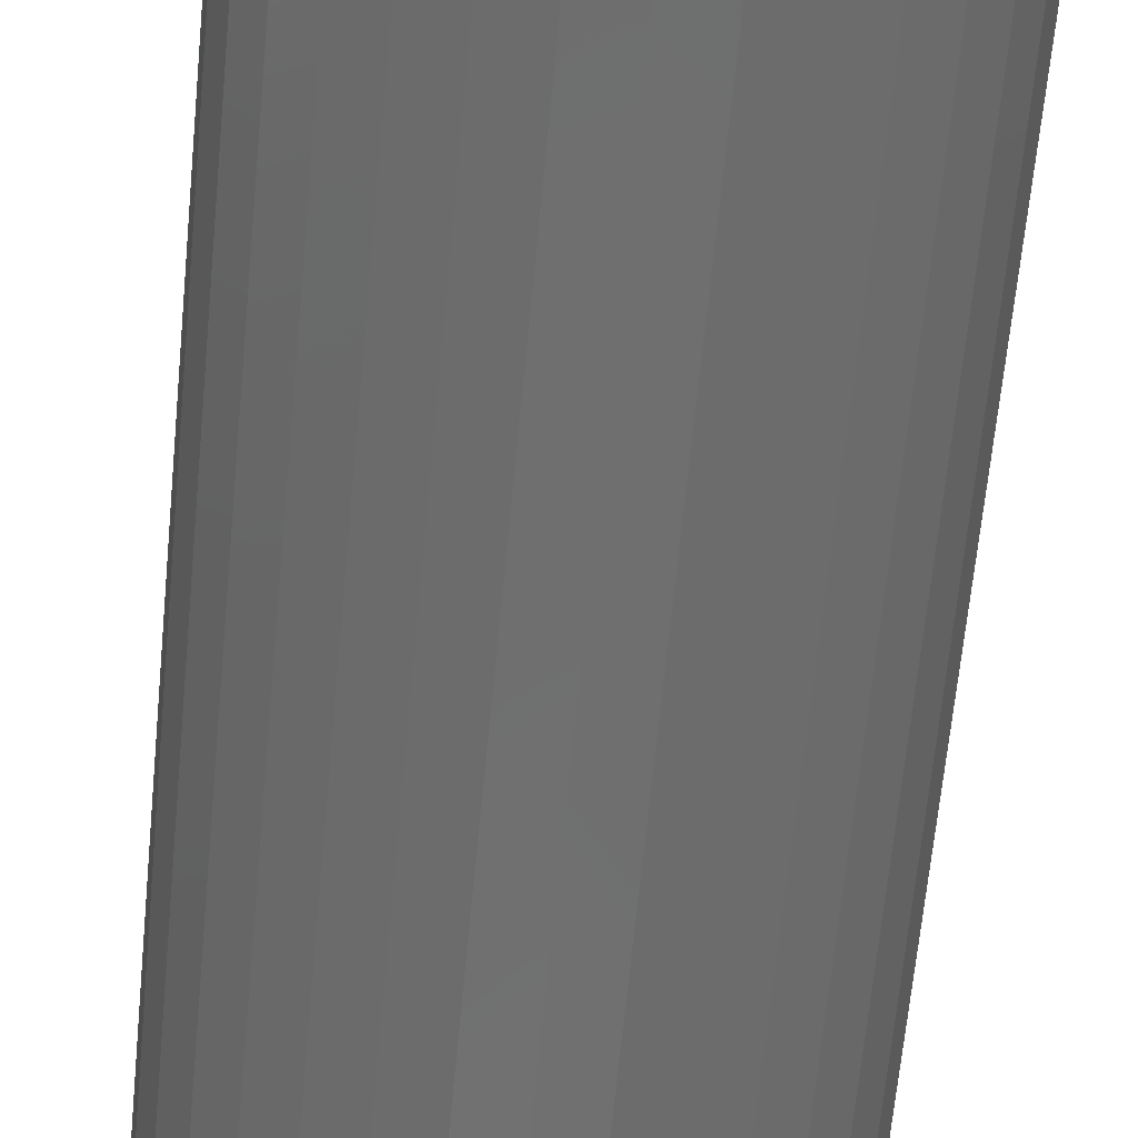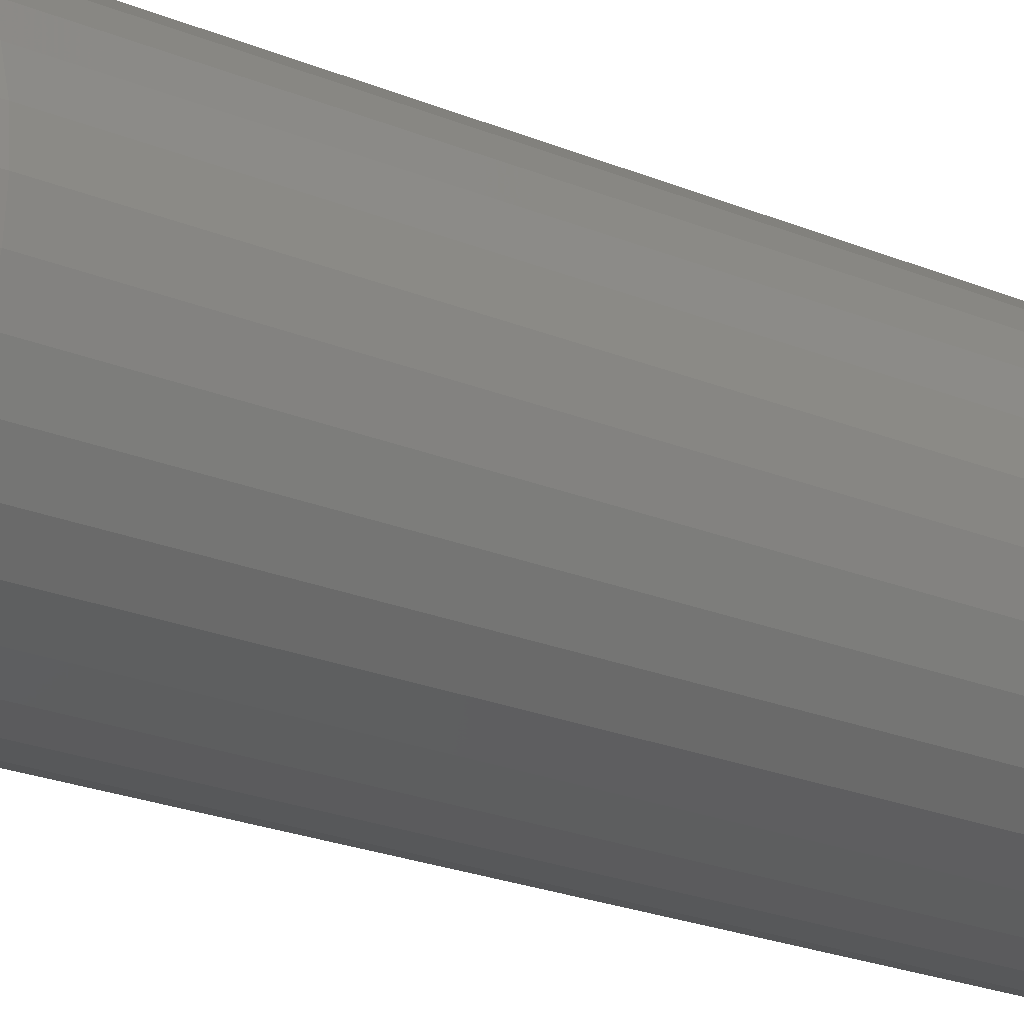
<metadata>
{"format":"stl","ext":"stl","renderer":"f3d","projection":"perspective","resolution":1024,"background":"white","views":[{"elev":-61.3,"azim":-5.3,"up":"+Y"},{"elev":-22.9,"azim":-125.4,"up":"+Y"}]}
</metadata>
<code>
# stl→obj: 320 verts, 636 faces
v -0.01631 0.04574 -0.75
v -0.007027 0.04856 -0.75
v 0.002632 0.04951 -0.75
v 0.01229 0.04856 -0.75
v 0.02158 0.04574 -0.75
v -0.02487 0.04116 -0.75
v 0.03014 0.04116 -0.75
v -0.03237 0.03501 -0.75
v 0.03764 0.03501 -0.75
v -0.03853 0.0275 -0.75
v 0.04379 0.0275 -0.75
v -0.04311 0.01895 -0.75
v 0.04837 0.01895 -0.75
v -0.04592 0.009658 -0.75
v 0.05119 0.009658 -0.75
v 0.04837 -0.01895 -0.75
v -0.04311 -0.01895 -0.75
v 0.05119 -0.009658 -0.75
v -0.03853 -0.0275 -0.75
v 0.04379 -0.0275 -0.75
v -0.03237 -0.03501 -0.75
v 0.03764 -0.03501 -0.75
v -0.02487 -0.04116 -0.75
v 0.03014 -0.04116 -0.75
v -0.01631 -0.04574 -0.75
v 0.02158 -0.04574 -0.75
v -0.007027 -0.04856 -0.75
v 0.002632 -0.04951 -0.75
v 0.01229 -0.04856 -0.75
v -0.04592 -0.009658 -0.75
v -0.04688 1.107e-17 -0.75
v 0.05214 -5.109e-17 -0.75
v 0.2553 -2.863e-16 -0.5469
v 0.2553 0 0.75
v 0.2504 -0.04929 -0.5469
v 0.2504 -0.04929 0.75
v 0.236 -0.09668 -0.5469
v 0.236 -0.09668 0.75
v 0.2127 -0.1404 -0.5469
v 0.2127 -0.1404 0.75
v 0.1813 -0.1786 -0.5469
v 0.1813 -0.1786 0.75
v 0.143 -0.2101 -0.5469
v 0.143 -0.2101 0.75
v 0.09931 -0.2334 -0.5469
v 0.09931 -0.2334 0.75
v 0.05192 -0.2478 -0.5469
v 0.05192 -0.2478 0.75
v 0.002632 -0.2526 -0.5469
v 0.002632 -0.2526 0.75
v -0.04665 -0.2478 -0.5469
v -0.04665 -0.2478 0.75
v -0.09405 -0.2334 -0.5469
v -0.09405 -0.2334 0.75
v -0.1377 -0.2101 -0.5469
v -0.1377 -0.2101 0.75
v -0.176 -0.1786 -0.5469
v -0.176 -0.1786 0.75
v -0.2074 -0.1404 -0.5469
v -0.2074 -0.1404 0.75
v -0.2308 -0.09668 -0.5469
v -0.2308 -0.09668 0.75
v -0.2451 -0.04929 -0.5469
v -0.2451 -0.04929 0.75
v -0.25 3.094e-17 -0.5469
v -0.25 3.094e-17 0.75
v -0.2451 0.04929 -0.5469
v -0.2451 0.04929 0.75
v -0.2308 0.09668 -0.5469
v -0.2308 0.09668 0.75
v -0.2074 0.1404 -0.5469
v -0.2074 0.1404 0.75
v -0.176 0.1786 -0.5469
v -0.176 0.1786 0.75
v -0.1377 0.2101 -0.5469
v -0.1377 0.2101 0.75
v -0.09405 0.2334 -0.5469
v -0.09405 0.2334 0.75
v -0.04665 0.2478 -0.5469
v -0.04665 0.2478 0.75
v 0.002632 0.2526 -0.5469
v 0.002632 0.2526 0.75
v 0.05192 0.2478 -0.5469
v 0.05192 0.2478 0.75
v 0.09931 0.2334 -0.5469
v 0.09931 0.2334 0.75
v 0.143 0.2101 -0.5469
v 0.143 0.2101 0.75
v 0.1813 0.1786 -0.5469
v 0.1813 0.1786 0.75
v 0.2127 0.1404 -0.5469
v 0.2127 0.1404 0.75
v 0.236 0.09668 -0.5469
v 0.236 0.09668 0.75
v 0.2504 0.04929 -0.5469
v 0.2504 0.04929 0.75
v 0.2514 -1.388e-16 -0.5865
v 0.2466 -0.04852 -0.5865
v 0.2398 -1.388e-16 -0.6246
v 0.2352 -0.04627 -0.6246
v 0.221 -1.11e-16 -0.6597
v 0.2168 -0.04261 -0.6597
v 0.1958 -1.11e-16 -0.6905
v 0.1921 -0.03768 -0.6905
v 0.165 -8.327e-17 -0.7158
v 0.1619 -0.03167 -0.7158
v 0.1299 -6.245e-17 -0.7345
v 0.1274 -0.02482 -0.7345
v 0.09177 -3.469e-17 -0.7461
v 0.09005 -0.01739 -0.7461
v -0.2413 -0.04852 -0.5865
v -0.2461 1.527e-16 -0.5865
v -0.23 -0.04627 -0.6246
v -0.2345 1.388e-16 -0.6246
v -0.2116 -0.04261 -0.6597
v -0.2158 1.249e-16 -0.6597
v -0.1868 -0.03768 -0.6905
v -0.1905 1.249e-16 -0.6905
v -0.1566 -0.03167 -0.7158
v -0.1597 9.714e-17 -0.7158
v -0.1222 -0.02482 -0.7345
v -0.1246 9.714e-17 -0.7345
v -0.08479 -0.01739 -0.7461
v -0.0865 6.245e-17 -0.7461
v -0.2272 -0.09518 -0.5865
v -0.2165 -0.09076 -0.6246
v -0.1991 -0.08358 -0.6597
v -0.1758 -0.07391 -0.6905
v -0.1474 -0.06213 -0.7158
v -0.1149 -0.04869 -0.7345
v -0.07972 -0.03411 -0.7461
v -0.2042 -0.1382 -0.5865
v -0.1946 -0.1318 -0.6246
v -0.179 -0.1213 -0.6597
v -0.158 -0.1073 -0.6905
v -0.1324 -0.0902 -0.7158
v -0.1032 -0.07069 -0.7345
v -0.07148 -0.04952 -0.7461
v -0.1732 -0.1759 -0.5865
v -0.1651 -0.1677 -0.6246
v -0.1518 -0.1544 -0.6597
v -0.1339 -0.1366 -0.6905
v -0.1122 -0.1148 -0.7158
v -0.08734 -0.08997 -0.7345
v -0.0604 -0.06303 -0.7461
v -0.1356 -0.2068 -0.5865
v -0.1291 -0.1972 -0.6246
v -0.1187 -0.1816 -0.6597
v -0.1047 -0.1606 -0.6905
v -0.08757 -0.135 -0.7158
v -0.06806 -0.1058 -0.7345
v -0.04689 -0.07411 -0.7461
v -0.09255 -0.2298 -0.5865
v -0.08813 -0.2191 -0.6246
v -0.08095 -0.2018 -0.6597
v -0.07128 -0.1784 -0.6905
v -0.0595 -0.15 -0.7158
v -0.04606 -0.1176 -0.7345
v -0.03148 -0.08235 -0.7461
v -0.04589 -0.2439 -0.5865
v -0.04364 -0.2326 -0.6246
v -0.03998 -0.2142 -0.6597
v -0.03505 -0.1894 -0.6905
v -0.02904 -0.1592 -0.7158
v -0.02219 -0.1248 -0.7345
v -0.01476 -0.08742 -0.7461
v 0.002632 -0.2487 -0.5865
v 0.002632 -0.2372 -0.6246
v 0.002632 -0.2184 -0.6597
v 0.002632 -0.1931 -0.6905
v 0.002632 -0.1624 -0.7158
v 0.002632 -0.1272 -0.7345
v 0.002632 -0.08913 -0.7461
v 0.05116 -0.2439 -0.5865
v 0.0489 -0.2326 -0.6246
v 0.04524 -0.2142 -0.6597
v 0.04031 -0.1894 -0.6905
v 0.03431 -0.1592 -0.7158
v 0.02745 -0.1248 -0.7345
v 0.02002 -0.08742 -0.7461
v 0.09782 -0.2298 -0.5865
v 0.09339 -0.2191 -0.6246
v 0.08621 -0.2018 -0.6597
v 0.07654 -0.1784 -0.6905
v 0.06476 -0.15 -0.7158
v 0.05132 -0.1176 -0.7345
v 0.03674 -0.08235 -0.7461
v 0.1408 -0.2068 -0.5865
v 0.1344 -0.1972 -0.6246
v 0.124 -0.1816 -0.6597
v 0.1099 -0.1606 -0.6905
v 0.09283 -0.135 -0.7158
v 0.07332 -0.1058 -0.7345
v 0.05215 -0.07411 -0.7461
v 0.1785 -0.1759 -0.5865
v 0.1703 -0.1677 -0.6246
v 0.1571 -0.1544 -0.6597
v 0.1392 -0.1366 -0.6905
v 0.1174 -0.1148 -0.7158
v 0.0926 -0.08997 -0.7345
v 0.06566 -0.06303 -0.7461
v 0.2094 -0.1382 -0.5865
v 0.1998 -0.1318 -0.6246
v 0.1842 -0.1213 -0.6597
v 0.1632 -0.1073 -0.6905
v 0.1376 -0.0902 -0.7158
v 0.1084 -0.07069 -0.7345
v 0.07674 -0.04952 -0.7461
v 0.2324 -0.09518 -0.5865
v 0.2217 -0.09076 -0.6246
v 0.2044 -0.08358 -0.6597
v 0.1811 -0.07391 -0.6905
v 0.1526 -0.06213 -0.7158
v 0.1202 -0.04869 -0.7345
v 0.08498 -0.03411 -0.7461
v -0.2413 0.04852 -0.5865
v -0.23 0.04627 -0.6246
v -0.2116 0.04261 -0.6597
v -0.1868 0.03768 -0.6905
v -0.1566 0.03167 -0.7158
v -0.1222 0.02482 -0.7345
v -0.08479 0.01739 -0.7461
v 0.2466 0.04852 -0.5865
v 0.2352 0.04627 -0.6246
v 0.2168 0.04261 -0.6597
v 0.1921 0.03768 -0.6905
v 0.1619 0.03167 -0.7158
v 0.1274 0.02482 -0.7345
v 0.09005 0.01739 -0.7461
v 0.2324 0.09518 -0.5865
v 0.2217 0.09076 -0.6246
v 0.2044 0.08358 -0.6597
v 0.1811 0.07391 -0.6905
v 0.1526 0.06213 -0.7158
v 0.1202 0.04869 -0.7345
v 0.08498 0.03411 -0.7461
v 0.2094 0.1382 -0.5865
v 0.1998 0.1318 -0.6246
v 0.1842 0.1213 -0.6597
v 0.1632 0.1073 -0.6905
v 0.1376 0.0902 -0.7158
v 0.1084 0.07069 -0.7345
v 0.07674 0.04952 -0.7461
v 0.1785 0.1759 -0.5865
v 0.1703 0.1677 -0.6246
v 0.1571 0.1544 -0.6597
v 0.1392 0.1366 -0.6905
v 0.1174 0.1148 -0.7158
v 0.0926 0.08997 -0.7345
v 0.06566 0.06303 -0.7461
v 0.1408 0.2068 -0.5865
v 0.1344 0.1972 -0.6246
v 0.124 0.1816 -0.6597
v 0.1099 0.1606 -0.6905
v 0.09283 0.135 -0.7158
v 0.07332 0.1058 -0.7345
v 0.05215 0.07411 -0.7461
v 0.09782 0.2298 -0.5865
v 0.09339 0.2191 -0.6246
v 0.08621 0.2018 -0.6597
v 0.07654 0.1784 -0.6905
v 0.06476 0.15 -0.7158
v 0.05132 0.1176 -0.7345
v 0.03674 0.08235 -0.7461
v 0.05116 0.2439 -0.5865
v 0.0489 0.2326 -0.6246
v 0.04524 0.2142 -0.6597
v 0.04031 0.1894 -0.6905
v 0.03431 0.1592 -0.7158
v 0.02745 0.1248 -0.7345
v 0.02002 0.08742 -0.7461
v 0.002632 0.2487 -0.5865
v 0.002632 0.2372 -0.6246
v 0.002632 0.2184 -0.6597
v 0.002632 0.1931 -0.6905
v 0.002632 0.1624 -0.7158
v 0.002632 0.1272 -0.7345
v 0.002632 0.08913 -0.7461
v -0.04589 0.2439 -0.5865
v -0.04364 0.2326 -0.6246
v -0.03998 0.2142 -0.6597
v -0.03505 0.1894 -0.6905
v -0.02904 0.1592 -0.7158
v -0.02219 0.1248 -0.7345
v -0.01476 0.08742 -0.7461
v -0.09255 0.2298 -0.5865
v -0.08813 0.2191 -0.6246
v -0.08095 0.2018 -0.6597
v -0.07128 0.1784 -0.6905
v -0.0595 0.15 -0.7158
v -0.04606 0.1176 -0.7345
v -0.03148 0.08235 -0.7461
v -0.1356 0.2068 -0.5865
v -0.1291 0.1972 -0.6246
v -0.1187 0.1816 -0.6597
v -0.1047 0.1606 -0.6905
v -0.08757 0.135 -0.7158
v -0.06806 0.1058 -0.7345
v -0.04689 0.07411 -0.7461
v -0.1732 0.1759 -0.5865
v -0.1651 0.1677 -0.6246
v -0.1518 0.1544 -0.6597
v -0.1339 0.1366 -0.6905
v -0.1122 0.1148 -0.7158
v -0.08734 0.08997 -0.7345
v -0.0604 0.06303 -0.7461
v -0.2042 0.1382 -0.5865
v -0.1946 0.1318 -0.6246
v -0.179 0.1213 -0.6597
v -0.158 0.1073 -0.6905
v -0.1324 0.0902 -0.7158
v -0.1032 0.07069 -0.7345
v -0.07148 0.04952 -0.7461
v -0.2272 0.09518 -0.5865
v -0.2165 0.09076 -0.6246
v -0.1991 0.08358 -0.6597
v -0.1758 0.07391 -0.6905
v -0.1474 0.06213 -0.7158
v -0.1149 0.04869 -0.7345
v -0.07972 0.03411 -0.7461
f 1 2 3
f 1 3 4
f 5 1 4
f 6 1 5
f 7 6 5
f 8 6 7
f 9 8 7
f 10 8 9
f 11 10 9
f 12 10 11
f 13 12 11
f 14 12 13
f 15 14 13
f 16 17 18
f 19 17 16
f 20 19 16
f 21 19 20
f 22 21 20
f 23 21 22
f 24 23 22
f 25 23 24
f 26 25 24
f 27 25 26
f 28 27 26
f 29 28 26
f 17 30 18
f 18 30 31
f 18 31 32
f 32 31 14
f 32 14 15
f 33 34 35
f 35 34 36
f 35 36 37
f 37 36 38
f 37 38 39
f 39 38 40
f 39 40 41
f 41 40 42
f 41 42 43
f 43 42 44
f 43 44 45
f 45 44 46
f 45 46 47
f 47 46 48
f 47 48 49
f 49 48 50
f 49 50 51
f 51 50 52
f 51 52 53
f 53 52 54
f 53 54 55
f 55 54 56
f 55 56 57
f 57 56 58
f 57 58 59
f 59 58 60
f 59 60 61
f 61 60 62
f 61 62 63
f 63 62 64
f 63 64 65
f 65 64 66
f 65 66 67
f 67 66 68
f 67 68 69
f 69 68 70
f 69 70 71
f 71 70 72
f 71 72 73
f 73 72 74
f 73 74 75
f 75 74 76
f 75 76 77
f 77 76 78
f 77 78 79
f 79 78 80
f 79 80 81
f 81 80 82
f 81 82 83
f 83 82 84
f 83 84 85
f 85 84 86
f 85 86 87
f 87 86 88
f 87 88 89
f 89 88 90
f 89 90 91
f 91 90 92
f 91 92 93
f 93 92 94
f 93 94 95
f 95 94 96
f 95 96 33
f 33 96 34
f 33 35 97
f 97 35 98
f 97 98 99
f 99 98 100
f 99 100 101
f 101 100 102
f 101 102 103
f 103 102 104
f 103 104 105
f 105 104 106
f 105 106 107
f 107 106 108
f 107 108 109
f 109 108 110
f 109 110 32
f 32 110 18
f 63 65 111
f 111 65 112
f 111 112 113
f 113 112 114
f 113 114 115
f 115 114 116
f 115 116 117
f 117 116 118
f 117 118 119
f 119 118 120
f 119 120 121
f 121 120 122
f 121 122 123
f 123 122 124
f 123 124 30
f 30 124 31
f 61 63 125
f 125 63 111
f 125 111 126
f 126 111 113
f 126 113 127
f 127 113 115
f 127 115 128
f 128 115 117
f 128 117 129
f 129 117 119
f 129 119 130
f 130 119 121
f 130 121 131
f 131 121 123
f 131 123 17
f 17 123 30
f 59 61 132
f 132 61 125
f 132 125 133
f 133 125 126
f 133 126 134
f 134 126 127
f 134 127 135
f 135 127 128
f 135 128 136
f 136 128 129
f 136 129 137
f 137 129 130
f 137 130 138
f 138 130 131
f 138 131 19
f 19 131 17
f 57 59 139
f 139 59 132
f 139 132 140
f 140 132 133
f 140 133 141
f 141 133 134
f 141 134 142
f 142 134 135
f 142 135 143
f 143 135 136
f 143 136 144
f 144 136 137
f 144 137 145
f 145 137 138
f 145 138 21
f 21 138 19
f 55 57 146
f 146 57 139
f 146 139 147
f 147 139 140
f 147 140 148
f 148 140 141
f 148 141 149
f 149 141 142
f 149 142 150
f 150 142 143
f 150 143 151
f 151 143 144
f 151 144 152
f 152 144 145
f 152 145 23
f 23 145 21
f 53 55 153
f 153 55 146
f 153 146 154
f 154 146 147
f 154 147 155
f 155 147 148
f 155 148 156
f 156 148 149
f 156 149 157
f 157 149 150
f 157 150 158
f 158 150 151
f 158 151 159
f 159 151 152
f 159 152 25
f 25 152 23
f 51 53 160
f 160 53 153
f 160 153 161
f 161 153 154
f 161 154 162
f 162 154 155
f 162 155 163
f 163 155 156
f 163 156 164
f 164 156 157
f 164 157 165
f 165 157 158
f 165 158 166
f 166 158 159
f 166 159 27
f 27 159 25
f 49 51 167
f 167 51 160
f 167 160 168
f 168 160 161
f 168 161 169
f 169 161 162
f 169 162 170
f 170 162 163
f 170 163 171
f 171 163 164
f 171 164 172
f 172 164 165
f 172 165 173
f 173 165 166
f 173 166 28
f 28 166 27
f 47 49 174
f 174 49 167
f 174 167 175
f 175 167 168
f 175 168 176
f 176 168 169
f 176 169 177
f 177 169 170
f 177 170 178
f 178 170 171
f 178 171 179
f 179 171 172
f 179 172 180
f 180 172 173
f 180 173 29
f 29 173 28
f 45 47 181
f 181 47 174
f 181 174 182
f 182 174 175
f 182 175 183
f 183 175 176
f 183 176 184
f 184 176 177
f 184 177 185
f 185 177 178
f 185 178 186
f 186 178 179
f 186 179 187
f 187 179 180
f 187 180 26
f 26 180 29
f 43 45 188
f 188 45 181
f 188 181 189
f 189 181 182
f 189 182 190
f 190 182 183
f 190 183 191
f 191 183 184
f 191 184 192
f 192 184 185
f 192 185 193
f 193 185 186
f 193 186 194
f 194 186 187
f 194 187 24
f 24 187 26
f 41 43 195
f 195 43 188
f 195 188 196
f 196 188 189
f 196 189 197
f 197 189 190
f 197 190 198
f 198 190 191
f 198 191 199
f 199 191 192
f 199 192 200
f 200 192 193
f 200 193 201
f 201 193 194
f 201 194 22
f 22 194 24
f 39 41 202
f 202 41 195
f 202 195 203
f 203 195 196
f 203 196 204
f 204 196 197
f 204 197 205
f 205 197 198
f 205 198 206
f 206 198 199
f 206 199 207
f 207 199 200
f 207 200 208
f 208 200 201
f 208 201 20
f 20 201 22
f 37 39 209
f 209 39 202
f 209 202 210
f 210 202 203
f 210 203 211
f 211 203 204
f 211 204 212
f 212 204 205
f 212 205 213
f 213 205 206
f 213 206 214
f 214 206 207
f 214 207 215
f 215 207 208
f 215 208 16
f 16 208 20
f 35 37 98
f 98 37 209
f 98 209 100
f 100 209 210
f 100 210 102
f 102 210 211
f 102 211 104
f 104 211 212
f 104 212 106
f 106 212 213
f 106 213 108
f 108 213 214
f 108 214 110
f 110 214 215
f 110 215 18
f 18 215 16
f 65 67 112
f 112 67 216
f 112 216 114
f 114 216 217
f 114 217 116
f 116 217 218
f 116 218 118
f 118 218 219
f 118 219 120
f 120 219 220
f 120 220 122
f 122 220 221
f 122 221 124
f 124 221 222
f 124 222 31
f 31 222 14
f 95 33 223
f 223 33 97
f 223 97 224
f 224 97 99
f 224 99 225
f 225 99 101
f 225 101 226
f 226 101 103
f 226 103 227
f 227 103 105
f 227 105 228
f 228 105 107
f 228 107 229
f 229 107 109
f 229 109 15
f 15 109 32
f 93 95 230
f 230 95 223
f 230 223 231
f 231 223 224
f 231 224 232
f 232 224 225
f 232 225 233
f 233 225 226
f 233 226 234
f 234 226 227
f 234 227 235
f 235 227 228
f 235 228 236
f 236 228 229
f 236 229 13
f 13 229 15
f 91 93 237
f 237 93 230
f 237 230 238
f 238 230 231
f 238 231 239
f 239 231 232
f 239 232 240
f 240 232 233
f 240 233 241
f 241 233 234
f 241 234 242
f 242 234 235
f 242 235 243
f 243 235 236
f 243 236 11
f 11 236 13
f 89 91 244
f 244 91 237
f 244 237 245
f 245 237 238
f 245 238 246
f 246 238 239
f 246 239 247
f 247 239 240
f 247 240 248
f 248 240 241
f 248 241 249
f 249 241 242
f 249 242 250
f 250 242 243
f 250 243 9
f 9 243 11
f 87 89 251
f 251 89 244
f 251 244 252
f 252 244 245
f 252 245 253
f 253 245 246
f 253 246 254
f 254 246 247
f 254 247 255
f 255 247 248
f 255 248 256
f 256 248 249
f 256 249 257
f 257 249 250
f 257 250 7
f 7 250 9
f 85 87 258
f 258 87 251
f 258 251 259
f 259 251 252
f 259 252 260
f 260 252 253
f 260 253 261
f 261 253 254
f 261 254 262
f 262 254 255
f 262 255 263
f 263 255 256
f 263 256 264
f 264 256 257
f 264 257 5
f 5 257 7
f 83 85 265
f 265 85 258
f 265 258 266
f 266 258 259
f 266 259 267
f 267 259 260
f 267 260 268
f 268 260 261
f 268 261 269
f 269 261 262
f 269 262 270
f 270 262 263
f 270 263 271
f 271 263 264
f 271 264 4
f 4 264 5
f 81 83 272
f 272 83 265
f 272 265 273
f 273 265 266
f 273 266 274
f 274 266 267
f 274 267 275
f 275 267 268
f 275 268 276
f 276 268 269
f 276 269 277
f 277 269 270
f 277 270 278
f 278 270 271
f 278 271 3
f 3 271 4
f 79 81 279
f 279 81 272
f 279 272 280
f 280 272 273
f 280 273 281
f 281 273 274
f 281 274 282
f 282 274 275
f 282 275 283
f 283 275 276
f 283 276 284
f 284 276 277
f 284 277 285
f 285 277 278
f 285 278 2
f 2 278 3
f 77 79 286
f 286 79 279
f 286 279 287
f 287 279 280
f 287 280 288
f 288 280 281
f 288 281 289
f 289 281 282
f 289 282 290
f 290 282 283
f 290 283 291
f 291 283 284
f 291 284 292
f 292 284 285
f 292 285 1
f 1 285 2
f 75 77 293
f 293 77 286
f 293 286 294
f 294 286 287
f 294 287 295
f 295 287 288
f 295 288 296
f 296 288 289
f 296 289 297
f 297 289 290
f 297 290 298
f 298 290 291
f 298 291 299
f 299 291 292
f 299 292 6
f 6 292 1
f 73 75 300
f 300 75 293
f 300 293 301
f 301 293 294
f 301 294 302
f 302 294 295
f 302 295 303
f 303 295 296
f 303 296 304
f 304 296 297
f 304 297 305
f 305 297 298
f 305 298 306
f 306 298 299
f 306 299 8
f 8 299 6
f 71 73 307
f 307 73 300
f 307 300 308
f 308 300 301
f 308 301 309
f 309 301 302
f 309 302 310
f 310 302 303
f 310 303 311
f 311 303 304
f 311 304 312
f 312 304 305
f 312 305 313
f 313 305 306
f 313 306 10
f 10 306 8
f 69 71 314
f 314 71 307
f 314 307 315
f 315 307 308
f 315 308 316
f 316 308 309
f 316 309 317
f 317 309 310
f 317 310 318
f 318 310 311
f 318 311 319
f 319 311 312
f 319 312 320
f 320 312 313
f 320 313 12
f 12 313 10
f 67 69 216
f 216 69 314
f 216 314 217
f 217 314 315
f 217 315 218
f 218 315 316
f 218 316 219
f 219 316 317
f 219 317 220
f 220 317 318
f 220 318 221
f 221 318 319
f 221 319 222
f 222 319 320
f 222 320 14
f 14 320 12
f 80 84 82
f 84 80 78
f 84 78 86
f 46 52 48
f 48 52 50
f 86 78 88
f 88 78 76
f 88 76 90
f 90 76 74
f 90 74 92
f 92 74 72
f 92 72 94
f 94 72 70
f 94 70 96
f 96 70 68
f 96 68 34
f 34 68 66
f 34 66 36
f 36 66 64
f 36 64 38
f 38 64 62
f 38 62 40
f 40 62 60
f 40 60 42
f 42 60 58
f 42 58 44
f 44 58 56
f 44 56 46
f 46 56 54
f 46 54 52

</code>
